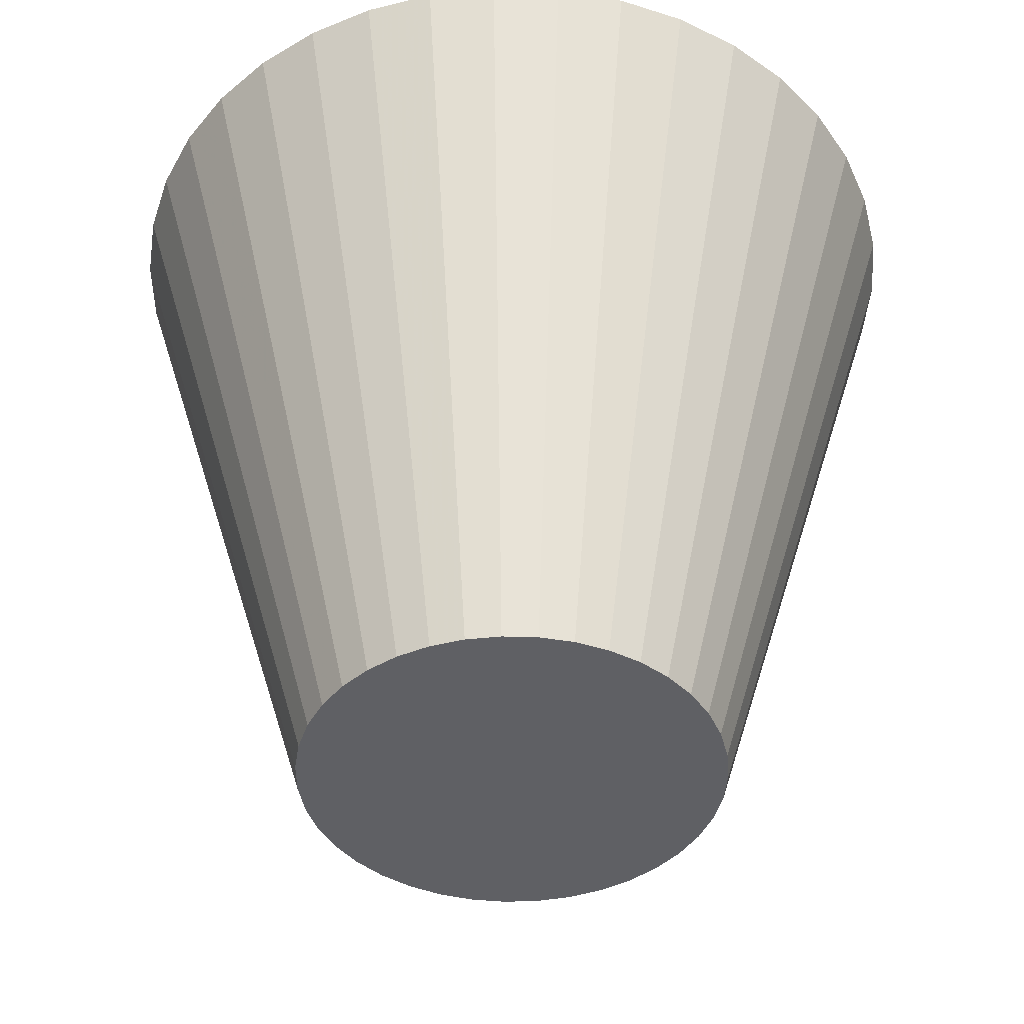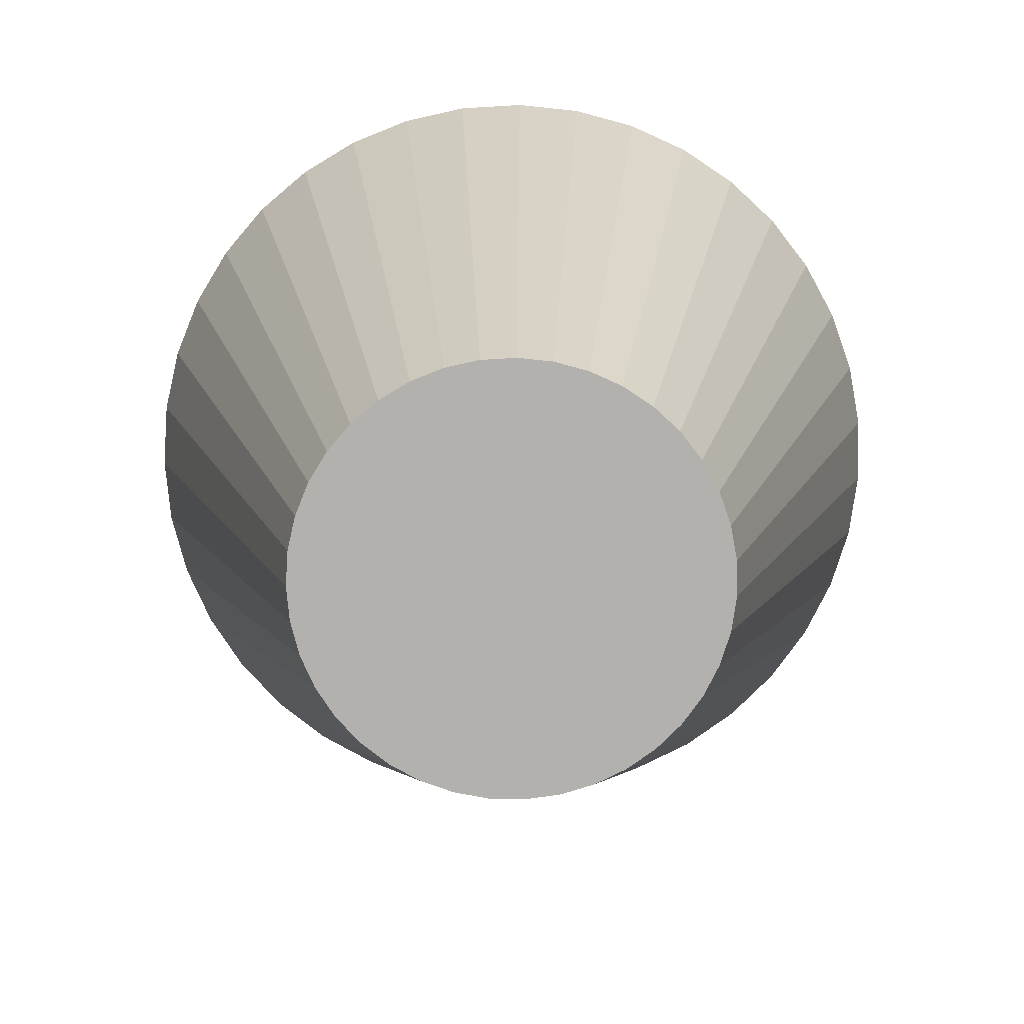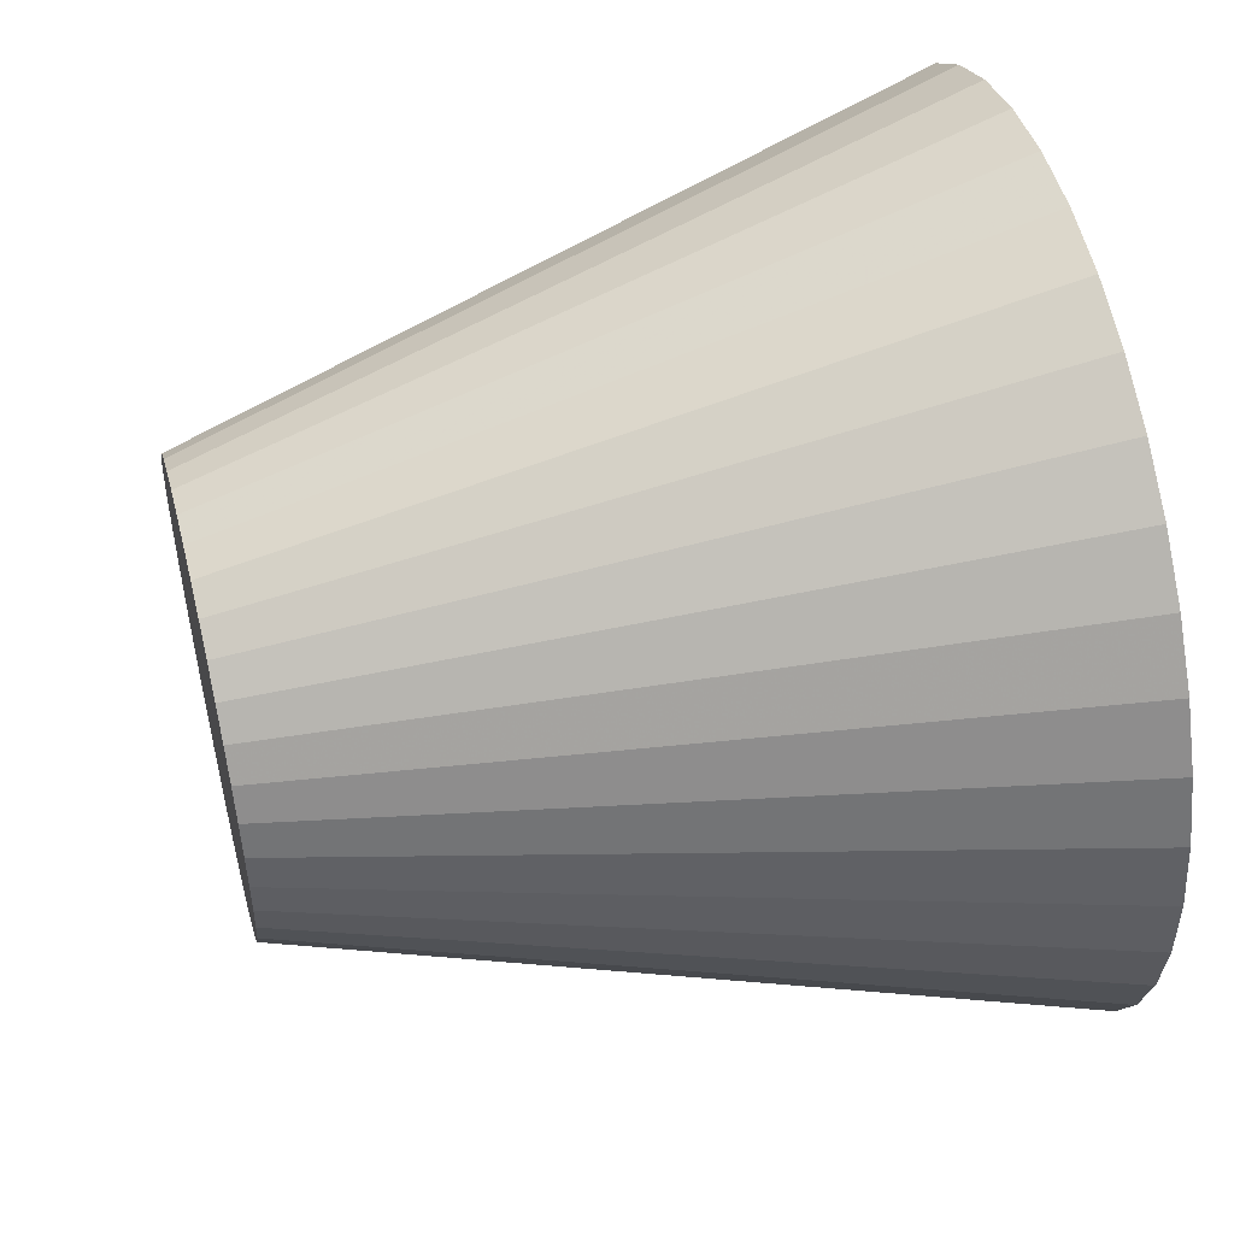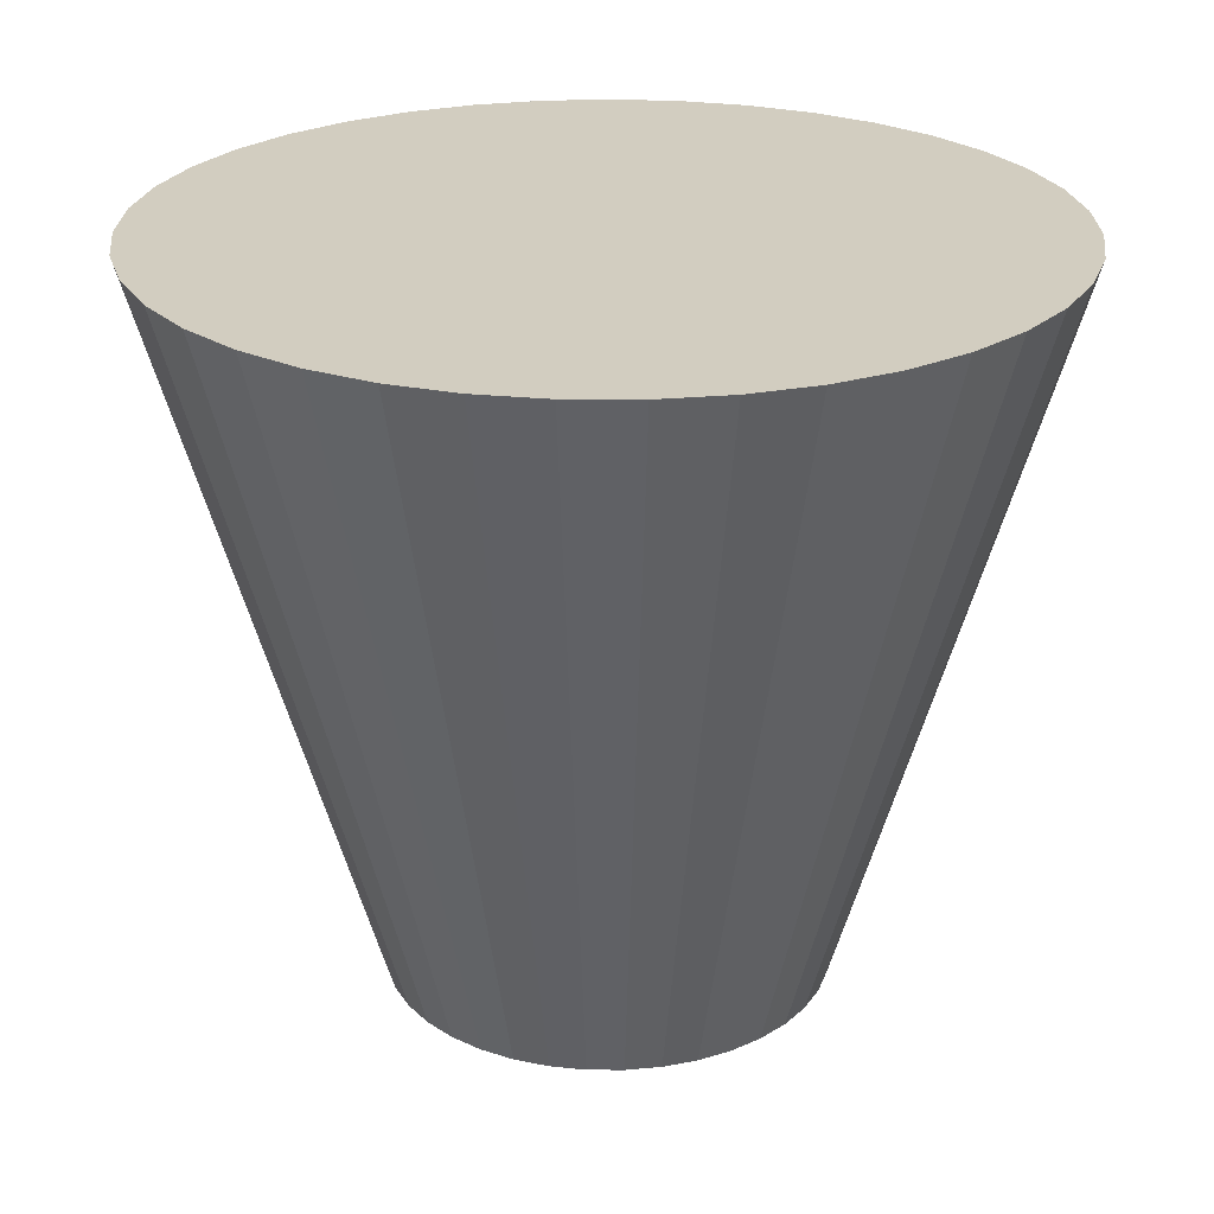
<metadata>
{"format":"obj","ext":"obj","renderer":"f3d","projection":"perspective","resolution":1024,"background":"white","views":[{"elev":-43.5,"azim":-82.8,"up":"+Z"},{"elev":-79.3,"azim":-68.2,"up":"+Z"},{"elev":51.3,"azim":-104.1,"up":"+Y"},{"elev":24.5,"azim":-163.3,"up":"+Z"}]}
</metadata>
<code>
v 3.111e-17 1.104e-17 0.6464
v 3.111e-17 1.104e-17 -0.6464
v 0.763 1.104e-17 0.6464
v 0.7531 0.1224 0.6464
v 0.7237 0.2416 0.6464
v 0.6756 0.3546 0.6464
v 0.61 0.4584 0.6464
v 0.5285 0.5503 0.6464
v 0.4334 0.6279 0.6464
v 0.3271 0.6893 0.6464
v 0.2123 0.7329 0.6464
v 0.09197 0.7574 0.6464
v -0.03072 0.7624 0.6464
v -0.1526 0.7476 0.6464
v -0.2706 0.7134 0.6464
v -0.3815 0.6608 0.6464
v -0.4825 0.591 0.6464
v -0.5711 0.506 0.6464
v -0.6449 0.4078 0.6464
v -0.7019 0.2991 0.6464
v -0.7408 0.1826 0.6464
v -0.7605 0.06139 0.6464
v -0.7605 -0.06139 0.6464
v -0.7408 -0.1826 0.6464
v -0.7019 -0.2991 0.6464
v -0.6449 -0.4078 0.6464
v -0.5711 -0.506 0.6464
v -0.4825 -0.591 0.6464
v -0.3815 -0.6608 0.6464
v -0.2706 -0.7134 0.6464
v -0.1526 -0.7476 0.6464
v -0.03072 -0.7624 0.6464
v 0.09197 -0.7574 0.6464
v 0.2123 -0.7329 0.6464
v 0.3271 -0.6893 0.6464
v 0.4334 -0.6279 0.6464
v 0.5285 -0.5503 0.6464
v 0.61 -0.4584 0.6464
v 0.6756 -0.3546 0.6464
v 0.7237 -0.2416 0.6464
v 0.7531 -0.1224 0.6464
v 0.6994 1.104e-17 0.4309
v 0.6903 0.1122 0.4309
v 0.6634 0.2215 0.4309
v 0.6193 0.325 0.4309
v 0.5591 0.4202 0.4309
v 0.4845 0.5044 0.4309
v 0.3973 0.5756 0.4309
v 0.2998 0.6319 0.4309
v 0.1946 0.6718 0.4309
v 0.0843 0.6943 0.4309
v -0.02816 0.6988 0.4309
v -0.1399 0.6853 0.4309
v -0.248 0.6539 0.4309
v -0.3497 0.6057 0.4309
v -0.4423 0.5418 0.4309
v -0.5235 0.4638 0.4309
v -0.5911 0.3738 0.4309
v -0.6434 0.2741 0.4309
v -0.6791 0.1674 0.4309
v -0.6971 0.05628 0.4309
v -0.6971 -0.05628 0.4309
v -0.6791 -0.1674 0.4309
v -0.6434 -0.2741 0.4309
v -0.5911 -0.3738 0.4309
v -0.5235 -0.4638 0.4309
v -0.4423 -0.5418 0.4309
v -0.3497 -0.6057 0.4309
v -0.248 -0.6539 0.4309
v -0.1399 -0.6853 0.4309
v -0.02816 -0.6988 0.4309
v 0.0843 -0.6943 0.4309
v 0.1946 -0.6718 0.4309
v 0.2998 -0.6319 0.4309
v 0.3973 -0.5756 0.4309
v 0.4845 -0.5044 0.4309
v 0.5591 -0.4202 0.4309
v 0.6193 -0.325 0.4309
v 0.6634 -0.2215 0.4309
v 0.6903 -0.1122 0.4309
v 0.6358 1.104e-17 0.2155
v 0.6276 0.102 0.2155
v 0.6031 0.2013 0.2155
v 0.563 0.2955 0.2155
v 0.5083 0.382 0.2155
v 0.4404 0.4586 0.2155
v 0.3612 0.5233 0.2155
v 0.2726 0.5744 0.2155
v 0.1769 0.6107 0.2155
v 0.07664 0.6312 0.2155
v -0.0256 0.6353 0.2155
v -0.1272 0.623 0.2155
v -0.2255 0.5945 0.2155
v -0.3179 0.5506 0.2155
v -0.4021 0.4925 0.2155
v -0.4759 0.4216 0.2155
v -0.5374 0.3398 0.2155
v -0.5849 0.2492 0.2155
v -0.6173 0.1522 0.2155
v -0.6338 0.05116 0.2155
v -0.6338 -0.05116 0.2155
v -0.6173 -0.1522 0.2155
v -0.5849 -0.2492 0.2155
v -0.5374 -0.3398 0.2155
v -0.4759 -0.4216 0.2155
v -0.4021 -0.4925 0.2155
v -0.3179 -0.5506 0.2155
v -0.2255 -0.5945 0.2155
v -0.1272 -0.623 0.2155
v -0.0256 -0.6353 0.2155
v 0.07664 -0.6312 0.2155
v 0.1769 -0.6107 0.2155
v 0.2726 -0.5744 0.2155
v 0.3612 -0.5233 0.2155
v 0.4404 -0.4586 0.2155
v 0.5083 -0.382 0.2155
v 0.563 -0.2955 0.2155
v 0.6031 -0.2013 0.2155
v 0.6276 -0.102 0.2155
v 0.5722 1.104e-17 -1.293e-17
v 0.5648 0.09179 -1.293e-17
v 0.5428 0.1812 -1.293e-17
v 0.5067 0.2659 -1.293e-17
v 0.4575 0.3438 -1.293e-17
v 0.3964 0.4127 -1.293e-17
v 0.3251 0.4709 -1.293e-17
v 0.2453 0.517 -1.293e-17
v 0.1592 0.5496 -1.293e-17
v 0.06898 0.5681 -1.293e-17
v -0.02304 0.5718 -1.293e-17
v -0.1145 0.5607 -1.293e-17
v -0.2029 0.535 -1.293e-17
v -0.2861 0.4956 -1.293e-17
v -0.3619 0.4433 -1.293e-17
v -0.4283 0.3795 -1.293e-17
v -0.4836 0.3058 -1.293e-17
v -0.5264 0.2243 -1.293e-17
v -0.5556 0.1369 -1.293e-17
v -0.5704 0.04605 -1.293e-17
v -0.5704 -0.04605 -1.293e-17
v -0.5556 -0.1369 -1.293e-17
v -0.5264 -0.2243 -1.293e-17
v -0.4836 -0.3058 -1.293e-17
v -0.4283 -0.3795 -1.293e-17
v -0.3619 -0.4433 -1.293e-17
v -0.2861 -0.4956 -1.293e-17
v -0.2029 -0.535 -1.293e-17
v -0.1145 -0.5607 -1.293e-17
v -0.02304 -0.5718 -1.293e-17
v 0.06898 -0.5681 -1.293e-17
v 0.1592 -0.5496 -1.293e-17
v 0.2453 -0.517 -1.293e-17
v 0.3251 -0.4709 -1.293e-17
v 0.3964 -0.4127 -1.293e-17
v 0.4575 -0.3438 -1.293e-17
v 0.5067 -0.2659 -1.293e-17
v 0.5428 -0.1812 -1.293e-17
v 0.5648 -0.09179 -1.293e-17
v 0.5087 1.104e-17 -0.2155
v 0.5021 0.08159 -0.2155
v 0.4825 0.1611 -0.2155
v 0.4504 0.2364 -0.2155
v 0.4066 0.3056 -0.2155
v 0.3524 0.3668 -0.2155
v 0.2889 0.4186 -0.2155
v 0.2181 0.4595 -0.2155
v 0.1415 0.4886 -0.2155
v 0.06131 0.5049 -0.2155
v -0.02048 0.5082 -0.2155
v -0.1017 0.4984 -0.2155
v -0.1804 0.4756 -0.2155
v -0.2543 0.4405 -0.2155
v -0.3217 0.394 -0.2155
v -0.3807 0.3373 -0.2155
v -0.4299 0.2719 -0.2155
v -0.468 0.1994 -0.2155
v -0.4939 0.1217 -0.2155
v -0.507 0.04093 -0.2155
v -0.507 -0.04093 -0.2155
v -0.4939 -0.1217 -0.2155
v -0.468 -0.1994 -0.2155
v -0.4299 -0.2719 -0.2155
v -0.3807 -0.3373 -0.2155
v -0.3217 -0.394 -0.2155
v -0.2543 -0.4405 -0.2155
v -0.1804 -0.4756 -0.2155
v -0.1017 -0.4984 -0.2155
v -0.02048 -0.5082 -0.2155
v 0.06131 -0.5049 -0.2155
v 0.1415 -0.4886 -0.2155
v 0.2181 -0.4595 -0.2155
v 0.2889 -0.4186 -0.2155
v 0.3524 -0.3668 -0.2155
v 0.4066 -0.3056 -0.2155
v 0.4504 -0.2364 -0.2155
v 0.4825 -0.1611 -0.2155
v 0.5021 -0.08159 -0.2155
v 0.4451 1.104e-17 -0.4309
v 0.4393 0.07139 -0.4309
v 0.4222 0.1409 -0.4309
v 0.3941 0.2068 -0.4309
v 0.3558 0.2674 -0.4309
v 0.3083 0.321 -0.4309
v 0.2528 0.3663 -0.4309
v 0.1908 0.4021 -0.4309
v 0.1238 0.4275 -0.4309
v 0.05365 0.4418 -0.4309
v -0.01792 0.4447 -0.4309
v -0.08903 0.4361 -0.4309
v -0.1578 0.4161 -0.4309
v -0.2225 0.3854 -0.4309
v -0.2815 0.3448 -0.4309
v -0.3331 0.2951 -0.4309
v -0.3762 0.2379 -0.4309
v -0.4095 0.1745 -0.4309
v -0.4321 0.1065 -0.4309
v -0.4436 0.03581 -0.4309
v -0.4436 -0.03581 -0.4309
v -0.4321 -0.1065 -0.4309
v -0.4095 -0.1745 -0.4309
v -0.3762 -0.2379 -0.4309
v -0.3331 -0.2951 -0.4309
v -0.2815 -0.3448 -0.4309
v -0.2225 -0.3854 -0.4309
v -0.1578 -0.4161 -0.4309
v -0.08903 -0.4361 -0.4309
v -0.01792 -0.4447 -0.4309
v 0.05365 -0.4418 -0.4309
v 0.1238 -0.4275 -0.4309
v 0.1908 -0.4021 -0.4309
v 0.2528 -0.3663 -0.4309
v 0.3083 -0.321 -0.4309
v 0.3558 -0.2674 -0.4309
v 0.3941 -0.2068 -0.4309
v 0.4222 -0.1409 -0.4309
v 0.4393 -0.07139 -0.4309
v 0.3815 1.104e-17 -0.6464
v 0.3765 0.0612 -0.6464
v 0.3619 0.1208 -0.6464
v 0.3378 0.1773 -0.6464
v 0.305 0.2292 -0.6464
v 0.2643 0.2751 -0.6464
v 0.2167 0.314 -0.6464
v 0.1635 0.3447 -0.6464
v 0.1061 0.3664 -0.6464
v 0.04598 0.3787 -0.6464
v -0.01536 0.3812 -0.6464
v -0.07631 0.3738 -0.6464
v -0.1353 0.3567 -0.6464
v -0.1907 0.3304 -0.6464
v -0.2413 0.2955 -0.6464
v -0.2855 0.253 -0.6464
v -0.3224 0.2039 -0.6464
v -0.351 0.1495 -0.6464
v -0.3704 0.0913 -0.6464
v -0.3803 0.0307 -0.6464
v -0.3803 -0.0307 -0.6464
v -0.3704 -0.0913 -0.6464
v -0.351 -0.1495 -0.6464
v -0.3224 -0.2039 -0.6464
v -0.2855 -0.253 -0.6464
v -0.2413 -0.2955 -0.6464
v -0.1907 -0.3304 -0.6464
v -0.1353 -0.3567 -0.6464
v -0.07631 -0.3738 -0.6464
v -0.01536 -0.3812 -0.6464
v 0.04598 -0.3787 -0.6464
v 0.1061 -0.3664 -0.6464
v 0.1635 -0.3447 -0.6464
v 0.2167 -0.314 -0.6464
v 0.2643 -0.2751 -0.6464
v 0.305 -0.2292 -0.6464
v 0.3378 -0.1773 -0.6464
v 0.3619 -0.1208 -0.6464
v 0.3765 -0.0612 -0.6464
f 1 3 4
f 2 238 237
f 1 4 5
f 2 239 238
f 1 5 6
f 2 240 239
f 1 6 7
f 2 241 240
f 1 7 8
f 2 242 241
f 1 8 9
f 2 243 242
f 1 9 10
f 2 244 243
f 1 10 11
f 2 245 244
f 1 11 12
f 2 246 245
f 1 12 13
f 2 247 246
f 1 13 14
f 2 248 247
f 1 14 15
f 2 249 248
f 1 15 16
f 2 250 249
f 1 16 17
f 2 251 250
f 1 17 18
f 2 252 251
f 1 18 19
f 2 253 252
f 1 19 20
f 2 254 253
f 1 20 21
f 2 255 254
f 1 21 22
f 2 256 255
f 1 22 23
f 2 257 256
f 1 23 24
f 2 258 257
f 1 24 25
f 2 259 258
f 1 25 26
f 2 260 259
f 1 26 27
f 2 261 260
f 1 27 28
f 2 262 261
f 1 28 29
f 2 263 262
f 1 29 30
f 2 264 263
f 1 30 31
f 2 265 264
f 1 31 32
f 2 266 265
f 1 32 33
f 2 267 266
f 1 33 34
f 2 268 267
f 1 34 35
f 2 269 268
f 1 35 36
f 2 270 269
f 1 36 37
f 2 271 270
f 1 37 38
f 2 272 271
f 1 38 39
f 2 273 272
f 1 39 40
f 2 274 273
f 1 40 41
f 2 275 274
f 1 41 3
f 2 237 275
f 42 4 3
f 42 43 4
f 43 5 4
f 43 44 5
f 44 6 5
f 44 45 6
f 45 7 6
f 45 46 7
f 46 8 7
f 46 47 8
f 47 9 8
f 47 48 9
f 48 10 9
f 48 49 10
f 49 11 10
f 49 50 11
f 50 12 11
f 50 51 12
f 51 13 12
f 51 52 13
f 52 14 13
f 52 53 14
f 53 15 14
f 53 54 15
f 54 16 15
f 54 55 16
f 55 17 16
f 55 56 17
f 56 18 17
f 56 57 18
f 57 19 18
f 57 58 19
f 58 20 19
f 58 59 20
f 59 21 20
f 59 60 21
f 60 22 21
f 60 61 22
f 61 23 22
f 61 62 23
f 62 24 23
f 62 63 24
f 63 25 24
f 63 64 25
f 64 26 25
f 64 65 26
f 65 27 26
f 65 66 27
f 66 28 27
f 66 67 28
f 67 29 28
f 67 68 29
f 68 30 29
f 68 69 30
f 69 31 30
f 69 70 31
f 70 32 31
f 70 71 32
f 71 33 32
f 71 72 33
f 72 34 33
f 72 73 34
f 73 35 34
f 73 74 35
f 74 36 35
f 74 75 36
f 75 37 36
f 75 76 37
f 76 38 37
f 76 77 38
f 77 39 38
f 77 78 39
f 78 40 39
f 78 79 40
f 79 41 40
f 79 80 41
f 80 3 41
f 80 42 3
f 81 43 42
f 81 82 43
f 82 44 43
f 82 83 44
f 83 45 44
f 83 84 45
f 84 46 45
f 84 85 46
f 85 47 46
f 85 86 47
f 86 48 47
f 86 87 48
f 87 49 48
f 87 88 49
f 88 50 49
f 88 89 50
f 89 51 50
f 89 90 51
f 90 52 51
f 90 91 52
f 91 53 52
f 91 92 53
f 92 54 53
f 92 93 54
f 93 55 54
f 93 94 55
f 94 56 55
f 94 95 56
f 95 57 56
f 95 96 57
f 96 58 57
f 96 97 58
f 97 59 58
f 97 98 59
f 98 60 59
f 98 99 60
f 99 61 60
f 99 100 61
f 100 62 61
f 100 101 62
f 101 63 62
f 101 102 63
f 102 64 63
f 102 103 64
f 103 65 64
f 103 104 65
f 104 66 65
f 104 105 66
f 105 67 66
f 105 106 67
f 106 68 67
f 106 107 68
f 107 69 68
f 107 108 69
f 108 70 69
f 108 109 70
f 109 71 70
f 109 110 71
f 110 72 71
f 110 111 72
f 111 73 72
f 111 112 73
f 112 74 73
f 112 113 74
f 113 75 74
f 113 114 75
f 114 76 75
f 114 115 76
f 115 77 76
f 115 116 77
f 116 78 77
f 116 117 78
f 117 79 78
f 117 118 79
f 118 80 79
f 118 119 80
f 119 42 80
f 119 81 42
f 120 82 81
f 120 121 82
f 121 83 82
f 121 122 83
f 122 84 83
f 122 123 84
f 123 85 84
f 123 124 85
f 124 86 85
f 124 125 86
f 125 87 86
f 125 126 87
f 126 88 87
f 126 127 88
f 127 89 88
f 127 128 89
f 128 90 89
f 128 129 90
f 129 91 90
f 129 130 91
f 130 92 91
f 130 131 92
f 131 93 92
f 131 132 93
f 132 94 93
f 132 133 94
f 133 95 94
f 133 134 95
f 134 96 95
f 134 135 96
f 135 97 96
f 135 136 97
f 136 98 97
f 136 137 98
f 137 99 98
f 137 138 99
f 138 100 99
f 138 139 100
f 139 101 100
f 139 140 101
f 140 102 101
f 140 141 102
f 141 103 102
f 141 142 103
f 142 104 103
f 142 143 104
f 143 105 104
f 143 144 105
f 144 106 105
f 144 145 106
f 145 107 106
f 145 146 107
f 146 108 107
f 146 147 108
f 147 109 108
f 147 148 109
f 148 110 109
f 148 149 110
f 149 111 110
f 149 150 111
f 150 112 111
f 150 151 112
f 151 113 112
f 151 152 113
f 152 114 113
f 152 153 114
f 153 115 114
f 153 154 115
f 154 116 115
f 154 155 116
f 155 117 116
f 155 156 117
f 156 118 117
f 156 157 118
f 157 119 118
f 157 158 119
f 158 81 119
f 158 120 81
f 159 121 120
f 159 160 121
f 160 122 121
f 160 161 122
f 161 123 122
f 161 162 123
f 162 124 123
f 162 163 124
f 163 125 124
f 163 164 125
f 164 126 125
f 164 165 126
f 165 127 126
f 165 166 127
f 166 128 127
f 166 167 128
f 167 129 128
f 167 168 129
f 168 130 129
f 168 169 130
f 169 131 130
f 169 170 131
f 170 132 131
f 170 171 132
f 171 133 132
f 171 172 133
f 172 134 133
f 172 173 134
f 173 135 134
f 173 174 135
f 174 136 135
f 174 175 136
f 175 137 136
f 175 176 137
f 176 138 137
f 176 177 138
f 177 139 138
f 177 178 139
f 178 140 139
f 178 179 140
f 179 141 140
f 179 180 141
f 180 142 141
f 180 181 142
f 181 143 142
f 181 182 143
f 182 144 143
f 182 183 144
f 183 145 144
f 183 184 145
f 184 146 145
f 184 185 146
f 185 147 146
f 185 186 147
f 186 148 147
f 186 187 148
f 187 149 148
f 187 188 149
f 188 150 149
f 188 189 150
f 189 151 150
f 189 190 151
f 190 152 151
f 190 191 152
f 191 153 152
f 191 192 153
f 192 154 153
f 192 193 154
f 193 155 154
f 193 194 155
f 194 156 155
f 194 195 156
f 195 157 156
f 195 196 157
f 196 158 157
f 196 197 158
f 197 120 158
f 197 159 120
f 198 160 159
f 198 199 160
f 199 161 160
f 199 200 161
f 200 162 161
f 200 201 162
f 201 163 162
f 201 202 163
f 202 164 163
f 202 203 164
f 203 165 164
f 203 204 165
f 204 166 165
f 204 205 166
f 205 167 166
f 205 206 167
f 206 168 167
f 206 207 168
f 207 169 168
f 207 208 169
f 208 170 169
f 208 209 170
f 209 171 170
f 209 210 171
f 210 172 171
f 210 211 172
f 211 173 172
f 211 212 173
f 212 174 173
f 212 213 174
f 213 175 174
f 213 214 175
f 214 176 175
f 214 215 176
f 215 177 176
f 215 216 177
f 216 178 177
f 216 217 178
f 217 179 178
f 217 218 179
f 218 180 179
f 218 219 180
f 219 181 180
f 219 220 181
f 220 182 181
f 220 221 182
f 221 183 182
f 221 222 183
f 222 184 183
f 222 223 184
f 223 185 184
f 223 224 185
f 224 186 185
f 224 225 186
f 225 187 186
f 225 226 187
f 226 188 187
f 226 227 188
f 227 189 188
f 227 228 189
f 228 190 189
f 228 229 190
f 229 191 190
f 229 230 191
f 230 192 191
f 230 231 192
f 231 193 192
f 231 232 193
f 232 194 193
f 232 233 194
f 233 195 194
f 233 234 195
f 234 196 195
f 234 235 196
f 235 197 196
f 235 236 197
f 236 159 197
f 236 198 159
f 237 199 198
f 237 238 199
f 238 200 199
f 238 239 200
f 239 201 200
f 239 240 201
f 240 202 201
f 240 241 202
f 241 203 202
f 241 242 203
f 242 204 203
f 242 243 204
f 243 205 204
f 243 244 205
f 244 206 205
f 244 245 206
f 245 207 206
f 245 246 207
f 246 208 207
f 246 247 208
f 247 209 208
f 247 248 209
f 248 210 209
f 248 249 210
f 249 211 210
f 249 250 211
f 250 212 211
f 250 251 212
f 251 213 212
f 251 252 213
f 252 214 213
f 252 253 214
f 253 215 214
f 253 254 215
f 254 216 215
f 254 255 216
f 255 217 216
f 255 256 217
f 256 218 217
f 256 257 218
f 257 219 218
f 257 258 219
f 258 220 219
f 258 259 220
f 259 221 220
f 259 260 221
f 260 222 221
f 260 261 222
f 261 223 222
f 261 262 223
f 262 224 223
f 262 263 224
f 263 225 224
f 263 264 225
f 264 226 225
f 264 265 226
f 265 227 226
f 265 266 227
f 266 228 227
f 266 267 228
f 267 229 228
f 267 268 229
f 268 230 229
f 268 269 230
f 269 231 230
f 269 270 231
f 270 232 231
f 270 271 232
f 271 233 232
f 271 272 233
f 272 234 233
f 272 273 234
f 273 235 234
f 273 274 235
f 274 236 235
f 274 275 236
f 275 198 236
f 275 237 198

</code>
